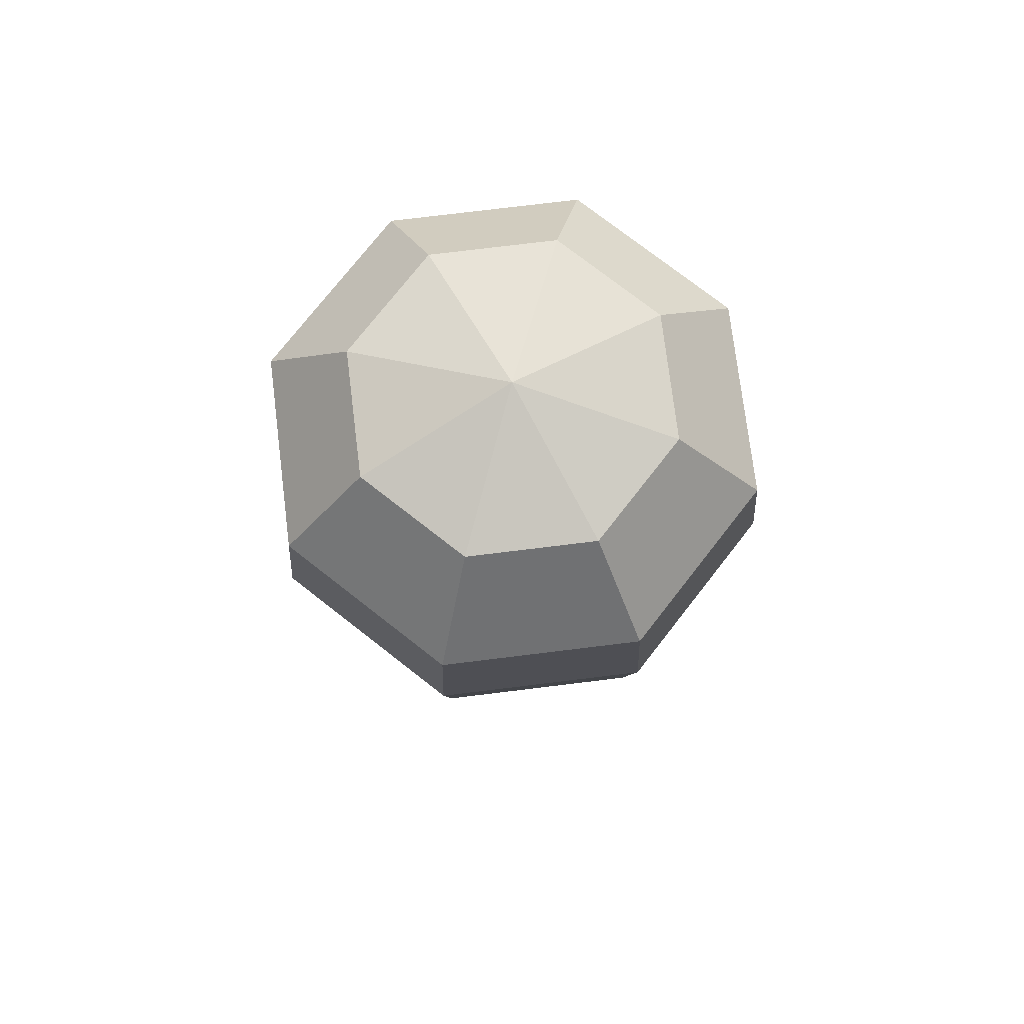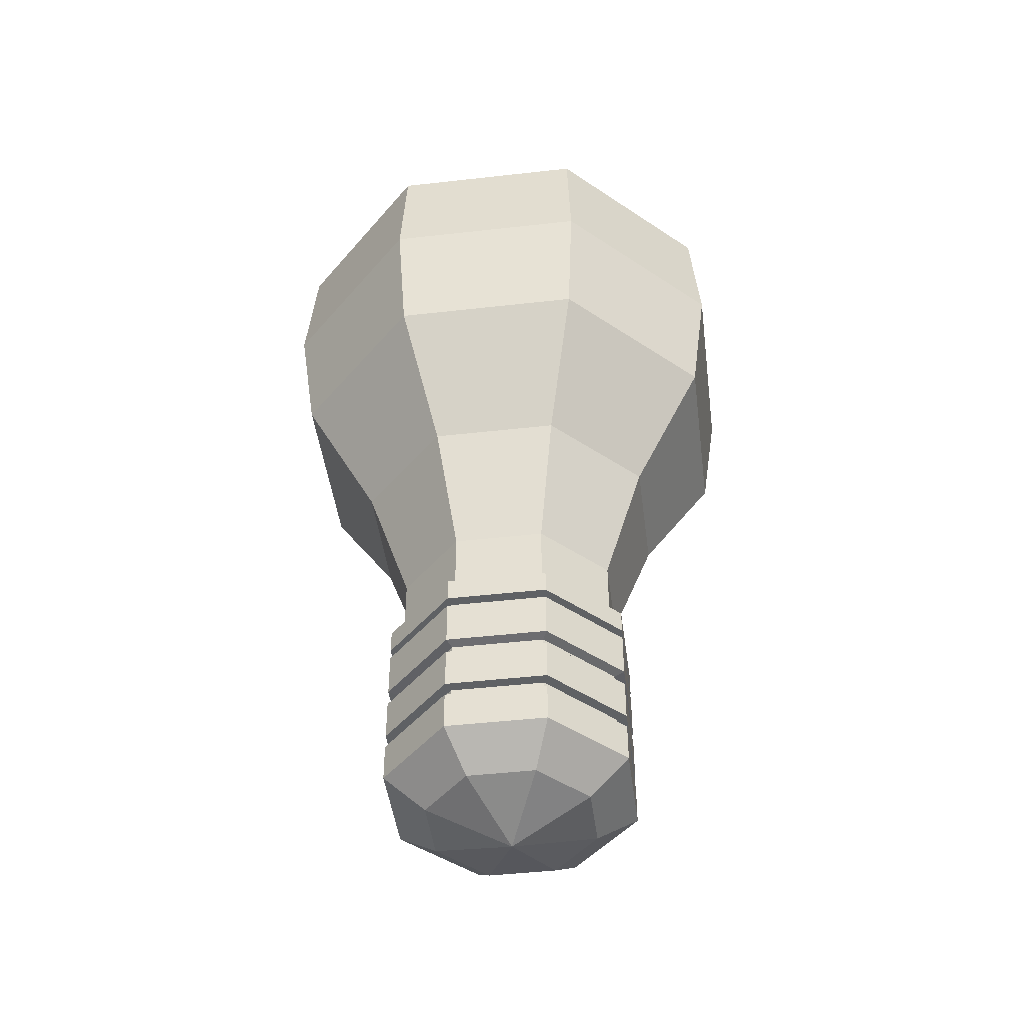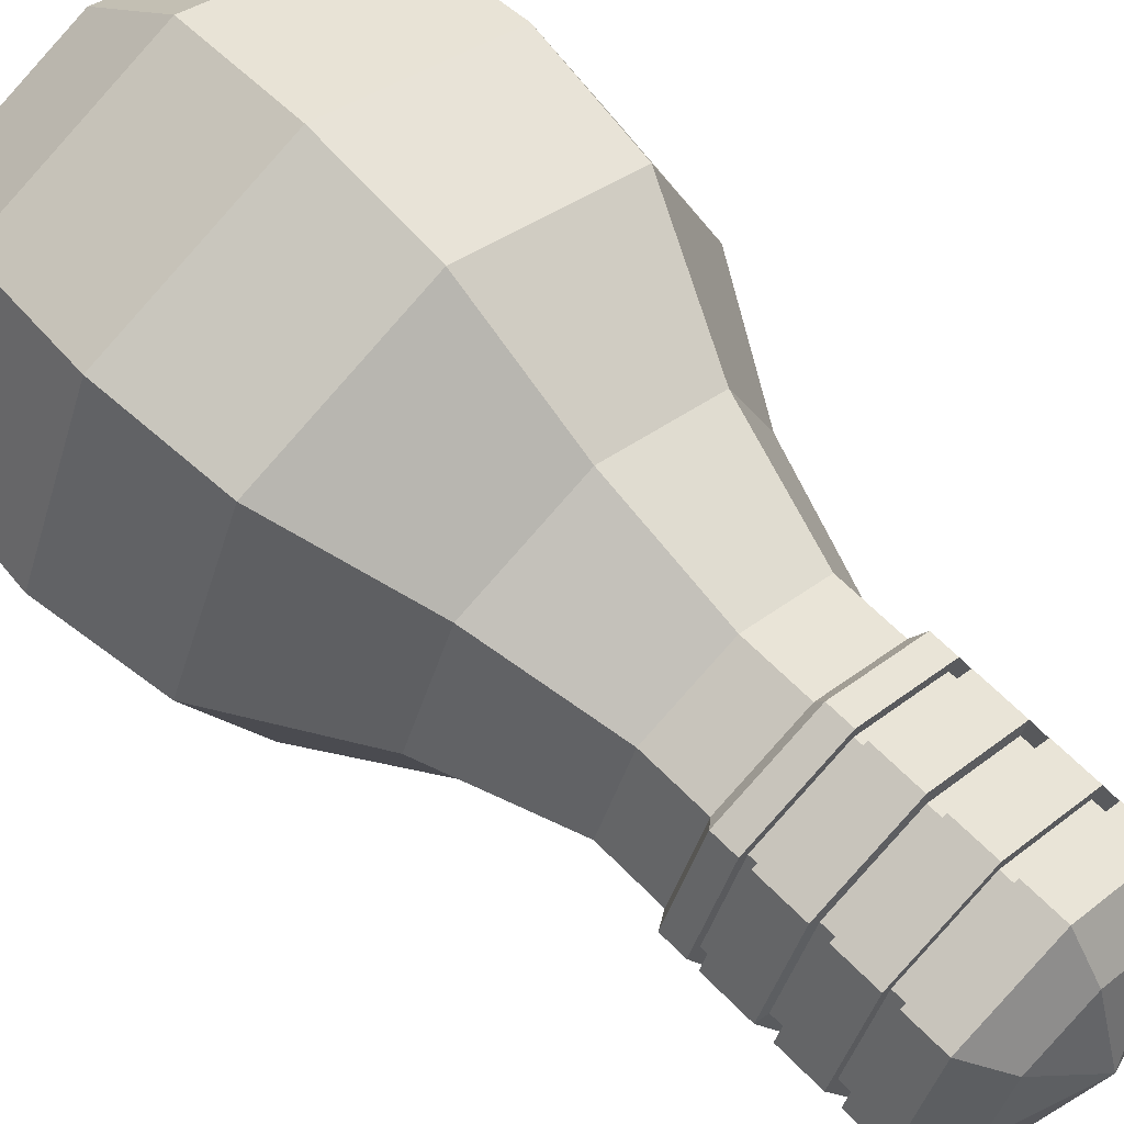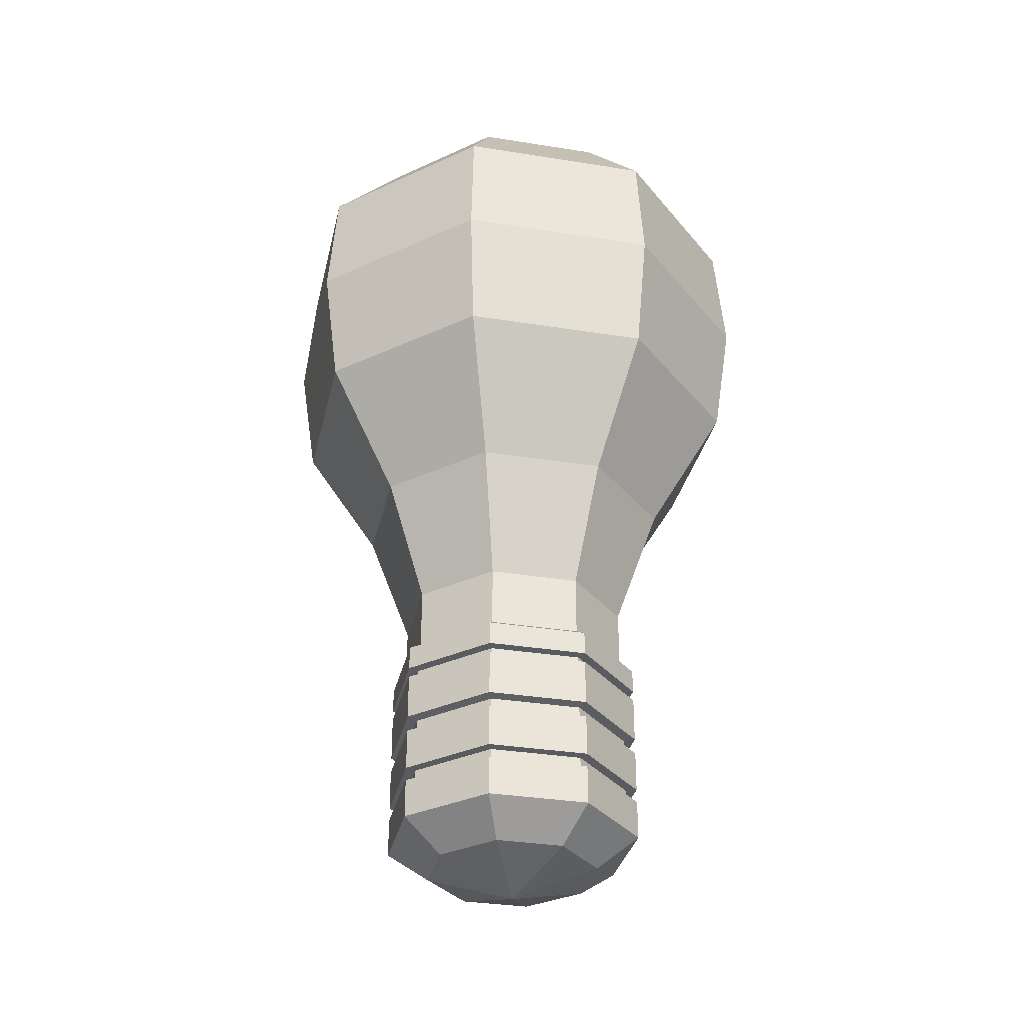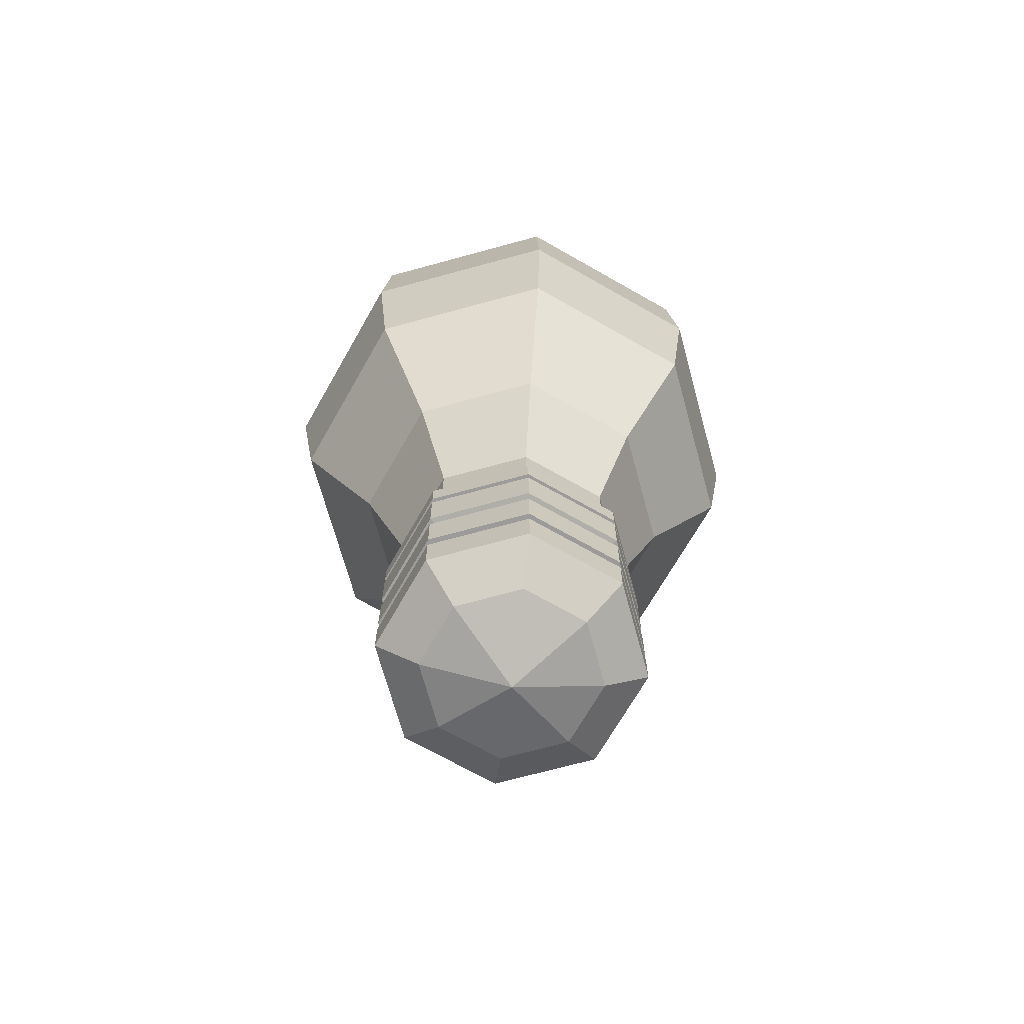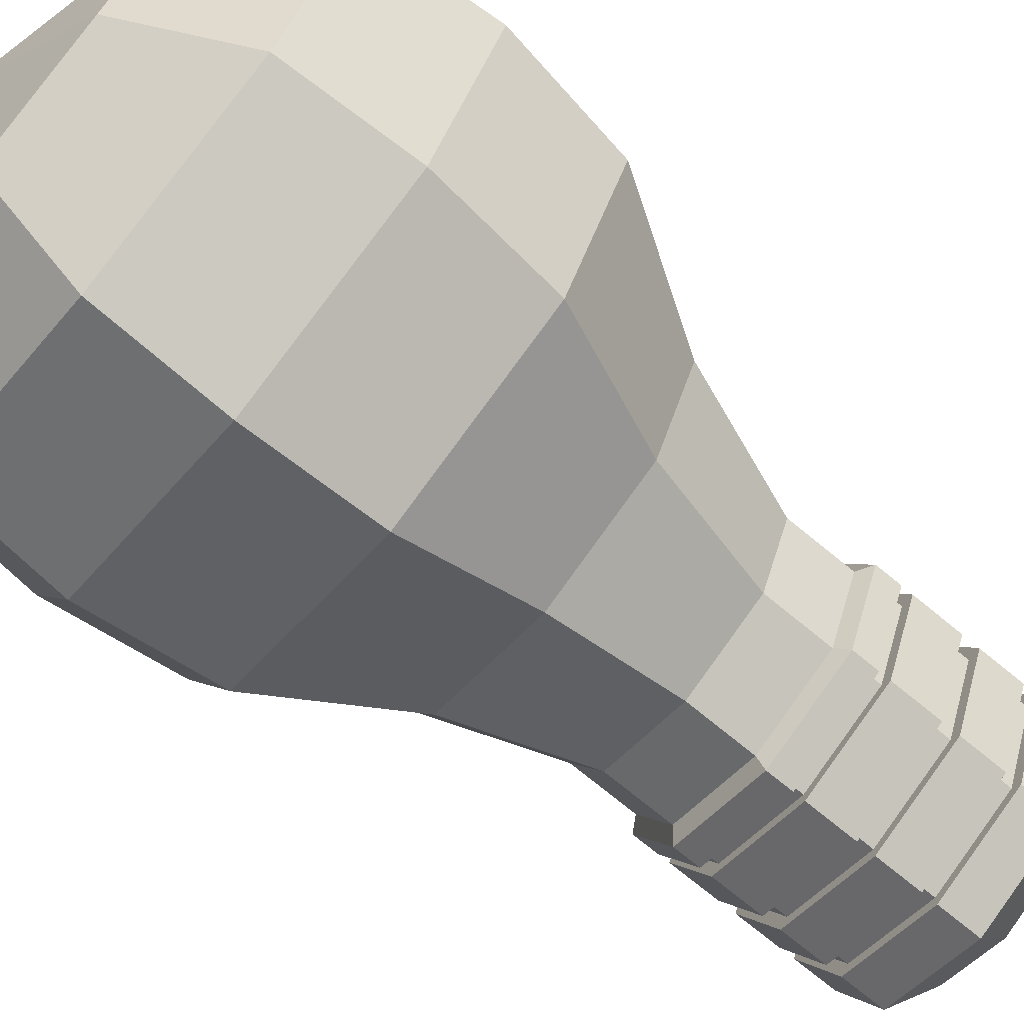
<metadata>
{"format":"obj","ext":"obj","renderer":"f3d","projection":"perspective","resolution":1024,"background":"white","views":[{"elev":75.3,"azim":15.5,"up":"+Y"},{"elev":-45.9,"azim":164.9,"up":"+Y"},{"elev":62.8,"azim":-43.9,"up":"+Z"},{"elev":-33.0,"azim":145.0,"up":"+Y"},{"elev":-69.8,"azim":127.8,"up":"+Y"},{"elev":-72.7,"azim":-129.5,"up":"+Z"}]}
</metadata>
<code>
o Light_bulb_01_Circle.008
v 0 2.752 -1.255
v -0.8871 2.752 -0.8871
v -1.255 2.752 0
v -0.8871 2.752 0.8871
v 0 2.752 1.255
v 0.8871 2.752 0.8871
v 1.255 2.752 -0
v 0.8871 2.752 -0.8871
v 0 3.407 -1.253
v -0.8863 3.407 -0.8863
v -1.253 3.407 0
v -0.8863 3.407 0.8863
v 0 3.407 1.253
v 0.8863 3.407 0.8863
v 1.253 3.407 -0
v 0.8863 3.407 -0.8863
v 0 4.711 -1.73
v -1.223 4.711 -1.223
v -1.73 4.711 0
v -1.223 4.711 1.223
v 0 4.711 1.73
v 1.223 4.711 1.223
v 1.73 4.711 -0
v 1.223 4.711 -1.223
v 0 6.038 -2.554
v -1.806 6.038 -1.806
v -2.554 6.038 0
v -1.806 6.038 1.806
v 0 6.038 2.554
v 1.806 6.038 1.806
v 2.554 6.038 -0
v 1.806 6.038 -1.806
v 0 8.578 -2.638
v -1.865 8.578 -1.865
v -2.638 8.578 0
v -1.865 8.578 1.865
v 0 8.578 2.638
v 1.865 8.578 1.865
v 2.638 8.578 -0
v 1.865 8.578 -1.865
v 0 9.592 -1.718
v -1.215 9.592 -1.215
v -1.718 9.592 0
v -1.215 9.592 1.215
v 0 9.592 1.718
v 1.215 9.592 1.215
v 1.718 9.592 -0
v 1.215 9.592 -1.215
v 0 9.998 0
v 2.745 7.321 -0
v 1.941 7.321 -1.941
v 0 7.321 2.745
v 1.941 7.321 1.941
v -2.745 7.321 0
v -1.941 7.321 1.941
v -0 7.321 -2.745
v -1.941 7.321 -1.941
v 0 2.666 -1.397
v -0.9879 2.666 -0.9879
v -1.397 2.666 0
v -0.9879 2.666 0.9879
v 0 2.666 1.397
v 0.9879 2.666 0.9879
v 1.397 2.666 -0
v 0.9879 2.666 -0.9879
v 0 0.6184 -1.397
v -0.9879 0.6184 -0.9879
v -1.397 0.6184 0
v -0.9879 0.6184 0.9879
v 0 0.6184 1.397
v 0.9879 0.6184 0.9879
v 1.397 0.6184 -0
v 0.9879 0.6184 -0.9879
v 0 0.2933 -0.9376
v -0.663 0.2933 -0.663
v -0.9376 0.2933 0
v -0.663 0.2933 0.663
v 0 0.2933 0.9376
v 0.663 0.2933 0.663
v 0.9376 0.2933 -0
v 0.663 0.2933 -0.663
v 0 0.007952 -0
v -1.277 1.187 0
v -1.277 1.04 0
v -0.9029 1.04 -0.9029
v -0.9029 1.187 -0.9029
v -1.277 1.79 0
v -1.277 1.634 0
v -0.9029 1.634 -0.9029
v -0.9029 1.79 -0.9029
v -1.277 2.409 0
v -1.277 2.299 0
v -0.9029 2.299 -0.9029
v -0.9029 2.409 -0.9029
v 0.9029 1.187 -0.9029
v 0.9029 1.04 -0.9029
v 1.277 1.04 -0
v 1.277 1.187 -0
v 0.9029 1.79 -0.9029
v 0.9029 1.634 -0.9029
v 1.277 1.634 -0
v 1.277 1.79 -0
v 0.9029 2.409 -0.9029
v 0.9029 2.299 -0.9029
v 1.277 2.299 -0
v 1.277 2.409 -0
v -0.9879 1.187 0.9879
v -0.9879 1.04 0.9879
v 0 1.04 1.397
v 0 1.187 1.397
v 0 1.634 1.397
v 0 1.806 1.397
v 0 2.299 1.397
v 0 2.409 1.397
v 0.9879 2.409 0.9879
v 0.9879 2.299 0.9879
v 0.9879 1.806 0.9879
v 0.9879 1.634 0.9879
v 0.9879 1.187 0.9879
v 0.9879 1.04 0.9879
v -0.9879 1.806 0.9879
v -0.9879 1.634 0.9879
v -0.9879 2.409 0.9879
v -0.9879 2.299 0.9879
v -1.397 2.299 0
v -1.397 2.409 0
v -1.397 1.634 0
v -1.397 1.806 0
v -1.397 1.04 0
v -1.397 1.187 0
v -0.9879 1.187 -0.9879
v -0.9879 1.04 -0.9879
v -0.9879 1.806 -0.9879
v -0.9879 1.634 -0.9879
v -0.9879 2.409 -0.9879
v -0.9879 2.299 -0.9879
v 0 2.299 -1.397
v 0 2.409 -1.397
v 0 1.634 -1.397
v 0 1.806 -1.397
v 0 1.04 -1.397
v 0 1.187 -1.397
v 0.9879 2.299 -0.9879
v 0.9879 2.409 -0.9879
v 0.9879 1.634 -0.9879
v 0.9879 1.806 -0.9879
v 0.9879 1.04 -0.9879
v 0.9879 1.187 -0.9879
v 1.397 1.187 -0
v 1.397 1.04 -0
v 1.397 1.806 -0
v 1.397 1.634 -0
v 1.397 2.409 -0
v 1.397 2.299 -0
v -0.9029 2.409 0.9029
v -0.9029 2.299 0.9029
v 0 2.299 1.277
v 0 2.409 1.277
v -0.9029 1.79 0.9029
v -0.9029 1.634 0.9029
v 0 1.634 1.277
v 0 1.79 1.277
v -0.9029 1.187 0.9029
v -0.9029 1.04 0.9029
v 0 1.04 1.277
v 0 1.187 1.277
v 0.9029 2.409 0.9029
v 0.9029 2.299 0.9029
v 0.9029 1.79 0.9029
v 0.9029 1.634 0.9029
v 0.9029 1.187 0.9029
v 0.9029 1.04 0.9029
v 0 2.299 -1.277
v 0 2.409 -1.277
v 0 1.634 -1.277
v 0 1.79 -1.277
v 0 1.04 -1.277
v 0 1.187 -1.277
f 7 8 16 15
f 5 6 14 13
f 3 4 12 11
f 1 2 10 9
f 8 1 9 16
f 6 7 15 14
f 4 5 13 12
f 2 3 11 10
f 16 9 17 24
f 14 15 23 22
f 12 13 21 20
f 10 11 19 18
f 15 16 24 23
f 13 14 22 21
f 11 12 20 19
f 9 10 18 17
f 21 22 30 29
f 19 20 28 27
f 17 18 26 25
f 24 17 25 32
f 22 23 31 30
f 20 21 29 28
f 18 19 27 26
f 23 24 32 31
f 50 51 40 39
f 52 53 38 37
f 54 55 36 35
f 56 57 34 33
f 51 56 33 40
f 53 50 39 38
f 55 52 37 36
f 57 54 35 34
f 38 39 47 46
f 36 37 45 44
f 34 35 43 42
f 39 40 48 47
f 37 38 46 45
f 35 36 44 43
f 33 34 42 41
f 40 33 41 48
f 41 42 49
f 48 41 49
f 46 47 49
f 44 45 49
f 42 43 49
f 47 48 49
f 45 46 49
f 43 44 49
f 26 27 54 57
f 28 29 52 55
f 30 31 50 53
f 32 25 56 51
f 25 26 57 56
f 27 28 55 54
f 29 30 53 52
f 31 32 51 50
f 118 111 110 119
f 120 109 70 71
f 136 137 140 133
f 65 64 153 144
f 124 125 128 121
f 111 122 107 110
f 134 139 142 131
f 105 104 103 106
f 73 72 80 81
f 71 70 78 79
f 69 68 76 77
f 67 66 74 75
f 66 73 81 74
f 72 71 79 80
f 70 69 77 78
f 68 67 75 76
f 143 154 151 146
f 145 152 149 148
f 147 150 72 73
f 125 136 133 128
f 127 134 131 130
f 129 132 67 68
f 63 62 114 115
f 116 113 112 117
f 108 129 68 69
f 152 118 119 149
f 64 63 115 153
f 150 120 71 72
f 137 143 146 140
f 139 145 148 142
f 141 147 73 66
f 58 65 144 138
f 59 58 138 135
f 132 141 66 67
f 60 59 135 126
f 61 60 126 123
f 109 108 69 70
f 154 116 117 151
f 62 61 123 114
f 113 124 121 112
f 132 129 84 85
f 123 126 91 155
f 146 151 102 99
f 138 144 103 174
f 125 124 156 92
f 108 109 165 164
f 128 133 90 87
f 131 142 178 86
f 152 145 100 101
f 143 137 173 104
f 141 132 85 177
f 112 121 159 162
f 119 110 166 171
f 149 119 171 98
f 134 127 88 89
f 133 140 176 90
f 144 153 106 103
f 109 120 172 165
f 120 150 97 172
f 139 134 89 175
f 122 111 161 160
f 117 112 162 169
f 126 135 94 91
f 135 138 174 94
f 122 127 130 107
f 101 100 99 102
f 97 96 95 98
f 93 92 91 94
f 89 88 87 90
f 85 84 83 86
f 156 157 158 155
f 160 161 162 159
f 164 165 166 163
f 168 105 106 167
f 170 101 102 169
f 172 97 98 171
f 104 173 174 103
f 100 175 176 99
f 96 177 178 95
f 173 93 94 174
f 175 89 90 176
f 177 85 86 178
f 92 156 155 91
f 88 160 159 87
f 84 164 163 83
f 157 168 167 158
f 161 170 169 162
f 165 172 171 166
f 145 139 175 100
f 110 107 163 166
f 127 122 160 88
f 150 147 96 97
f 121 128 87 159
f 130 131 86 83
f 140 146 99 176
f 116 154 105 168
f 129 108 164 84
f 147 141 177 96
f 148 149 98 95
f 153 115 167 106
f 107 130 83 163
f 124 113 157 156
f 113 116 168 157
f 142 148 95 178
f 136 125 92 93
f 118 152 101 170
f 115 114 158 167
f 114 123 155 158
f 137 136 93 173
f 151 117 169 102
f 111 118 170 161
f 154 143 104 105
f 8 7 64 65
f 6 5 62 63
f 4 3 60 61
f 2 1 58 59
f 1 8 65 58
f 7 6 63 64
f 5 4 61 62
f 3 2 59 60
f 80 79 82
f 78 77 82
f 76 75 82
f 81 80 82
f 79 78 82
f 77 76 82
f 75 74 82
f 74 81 82

</code>
